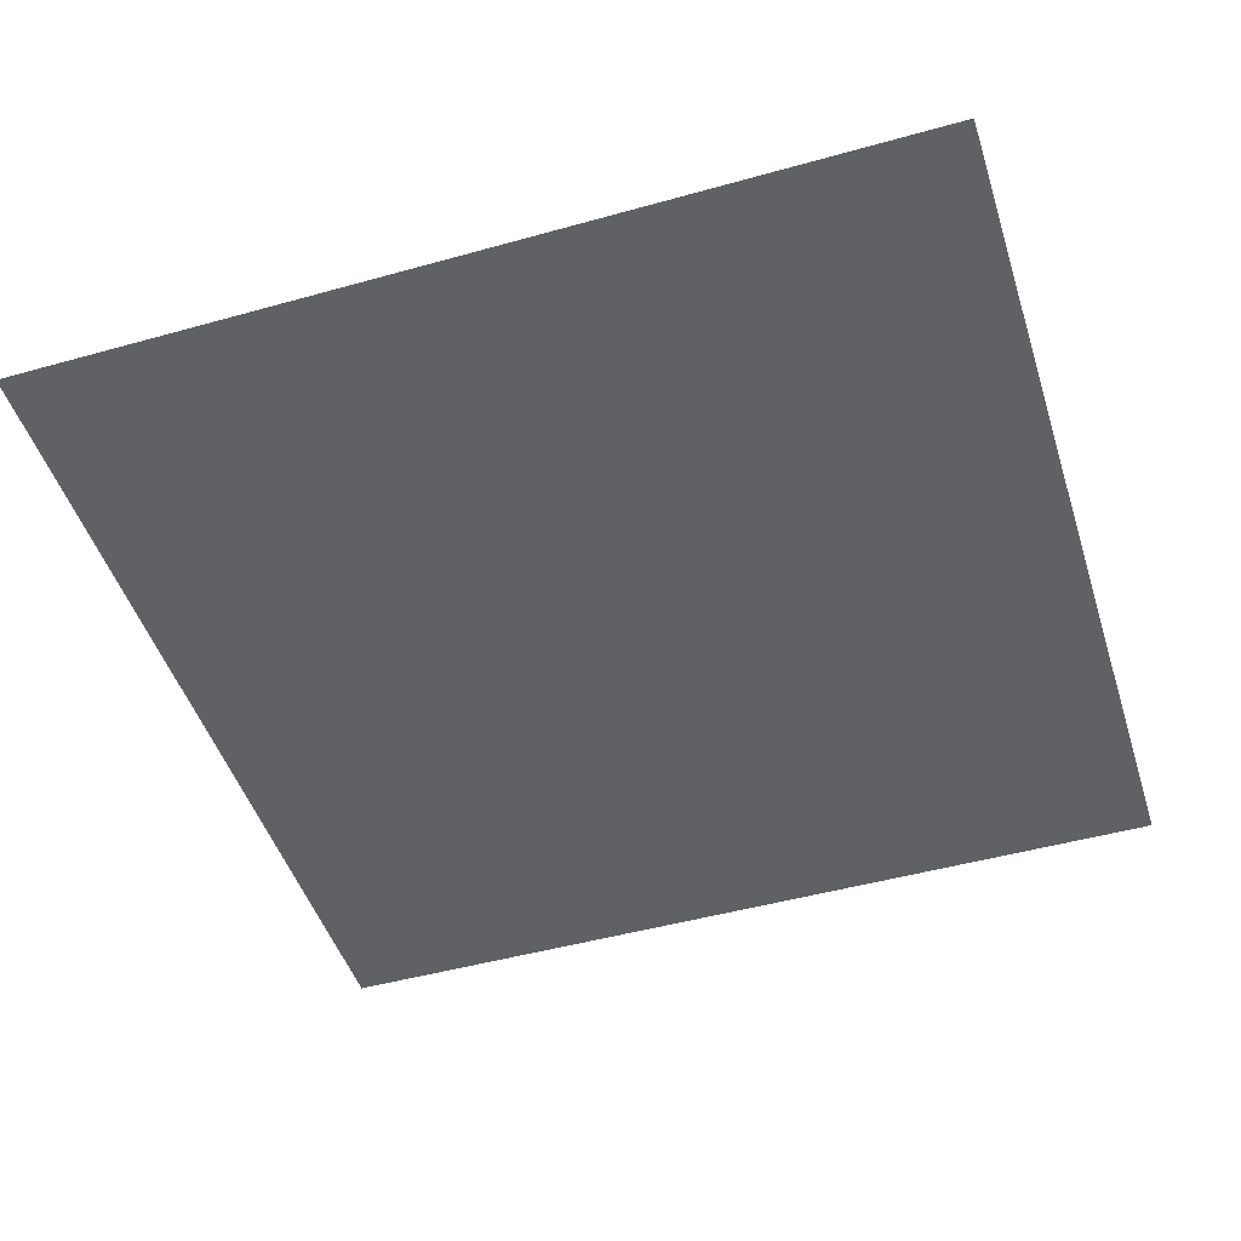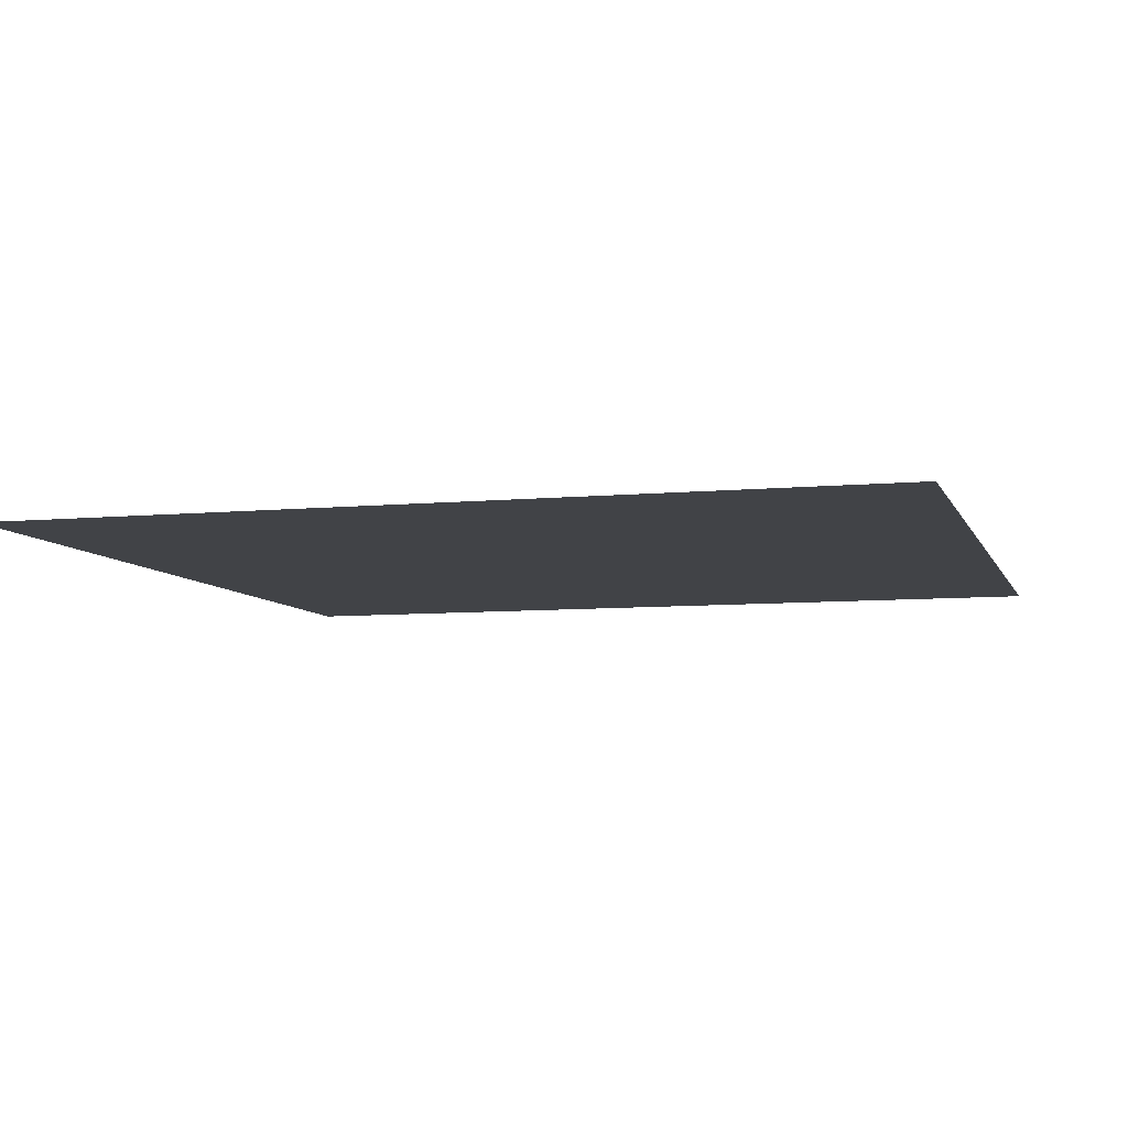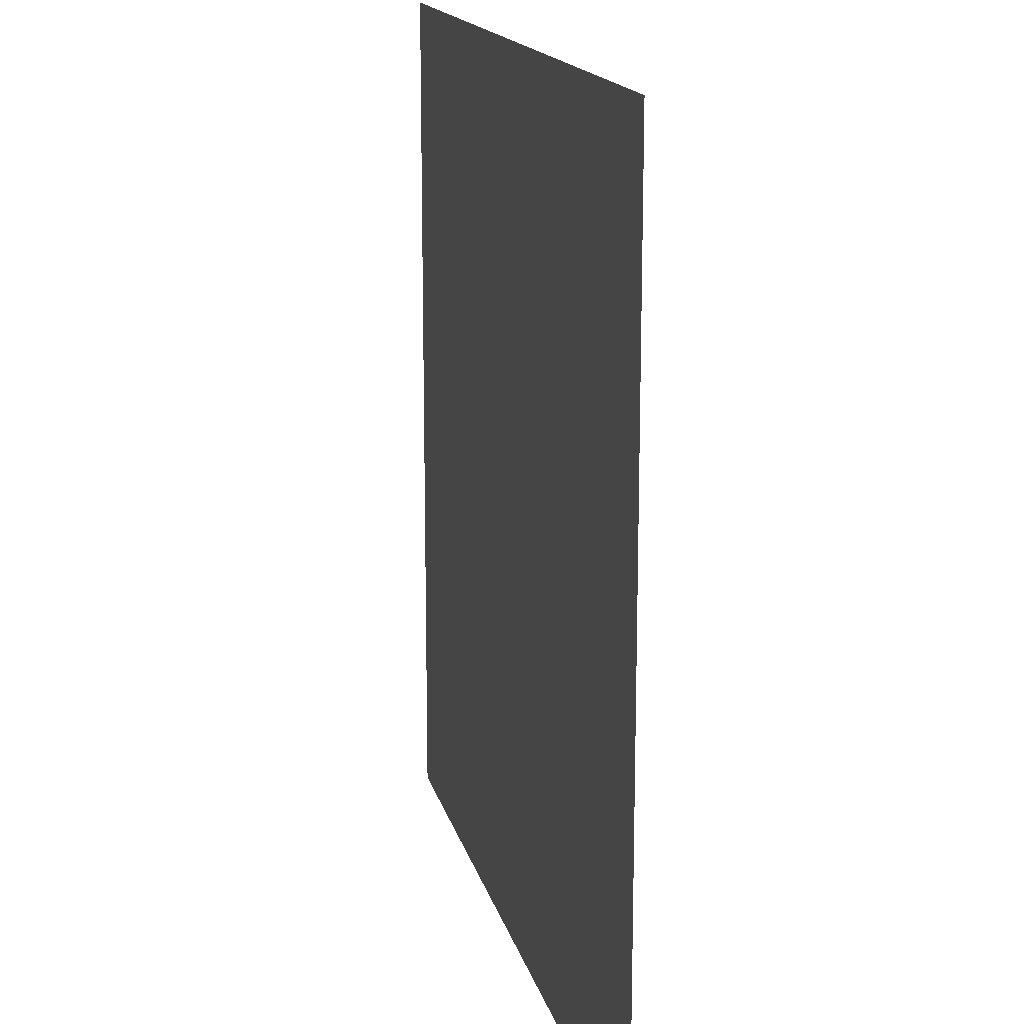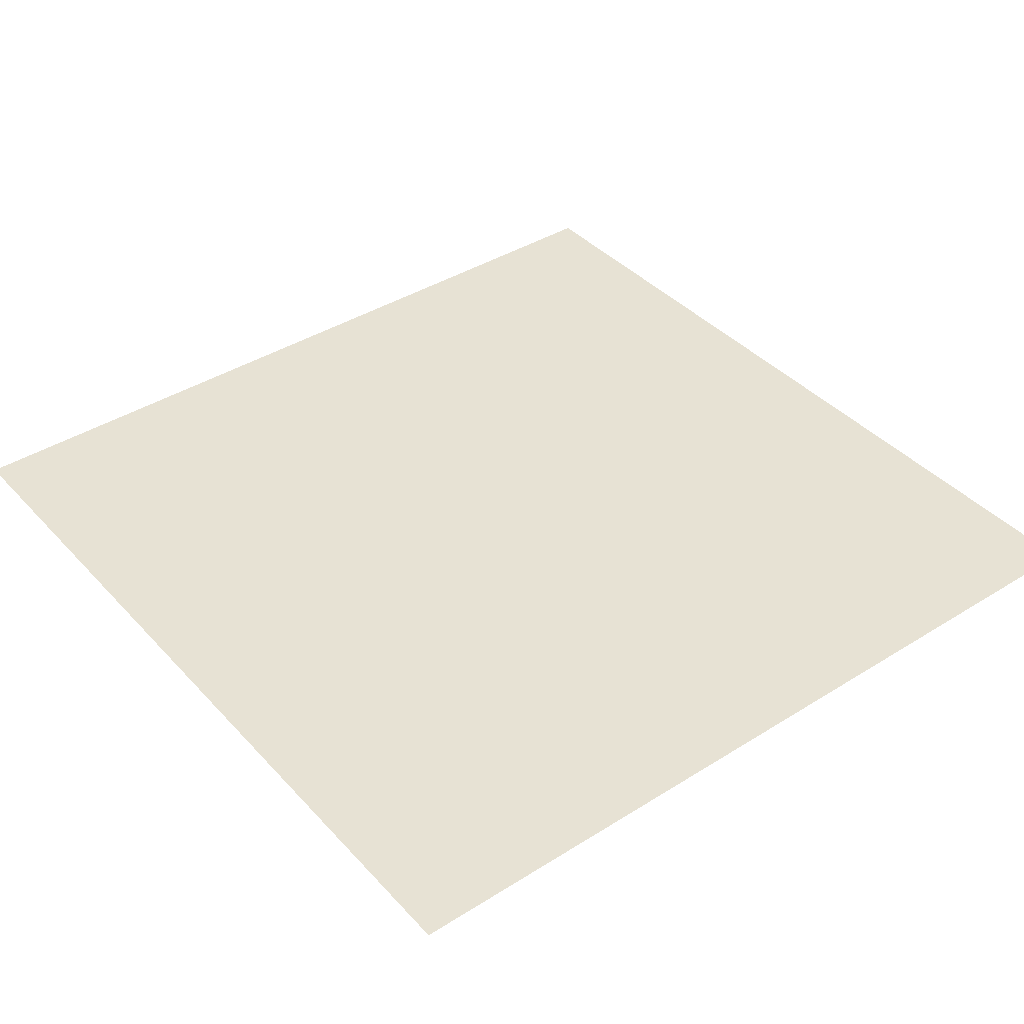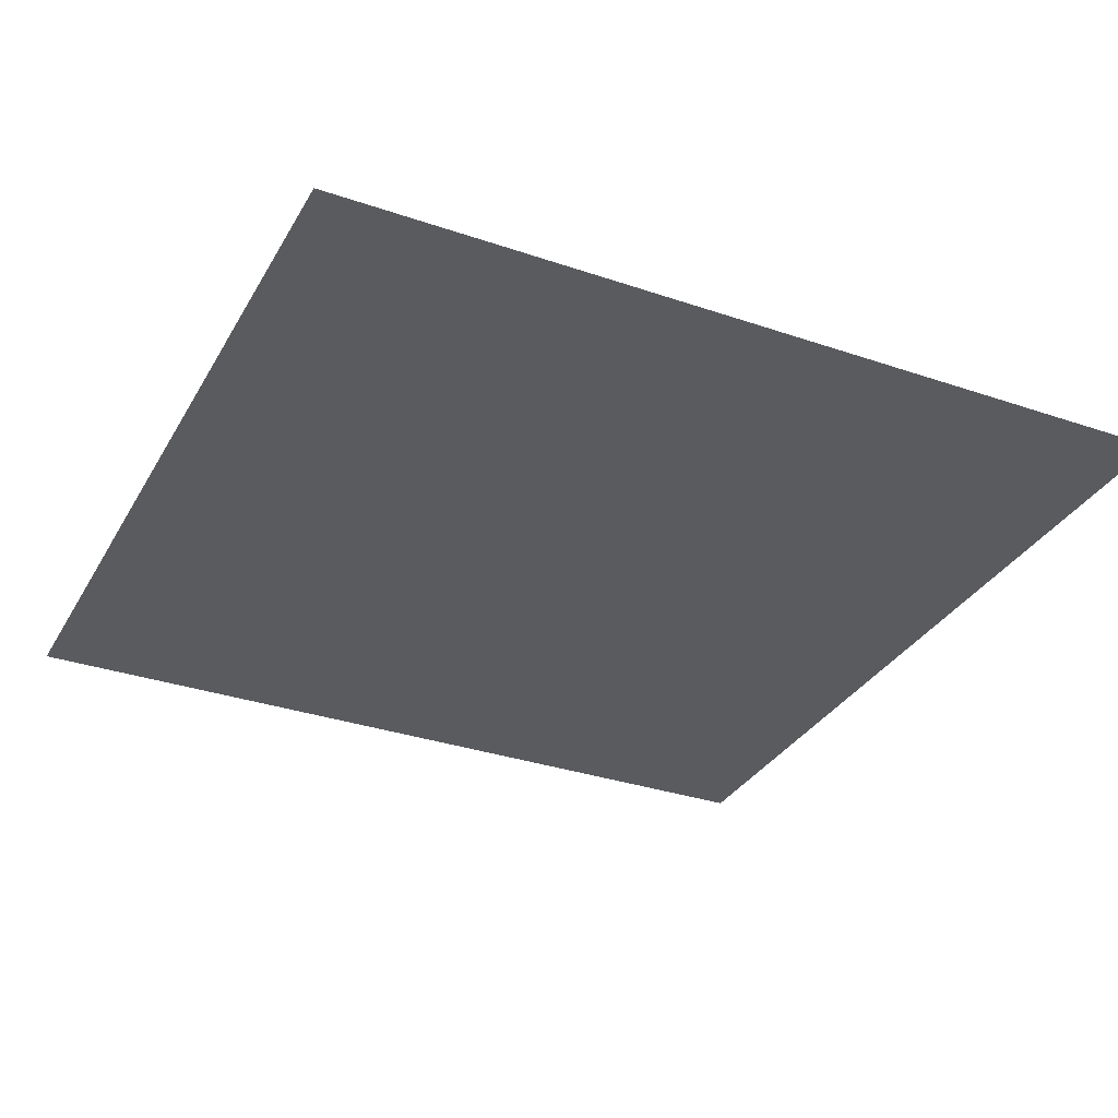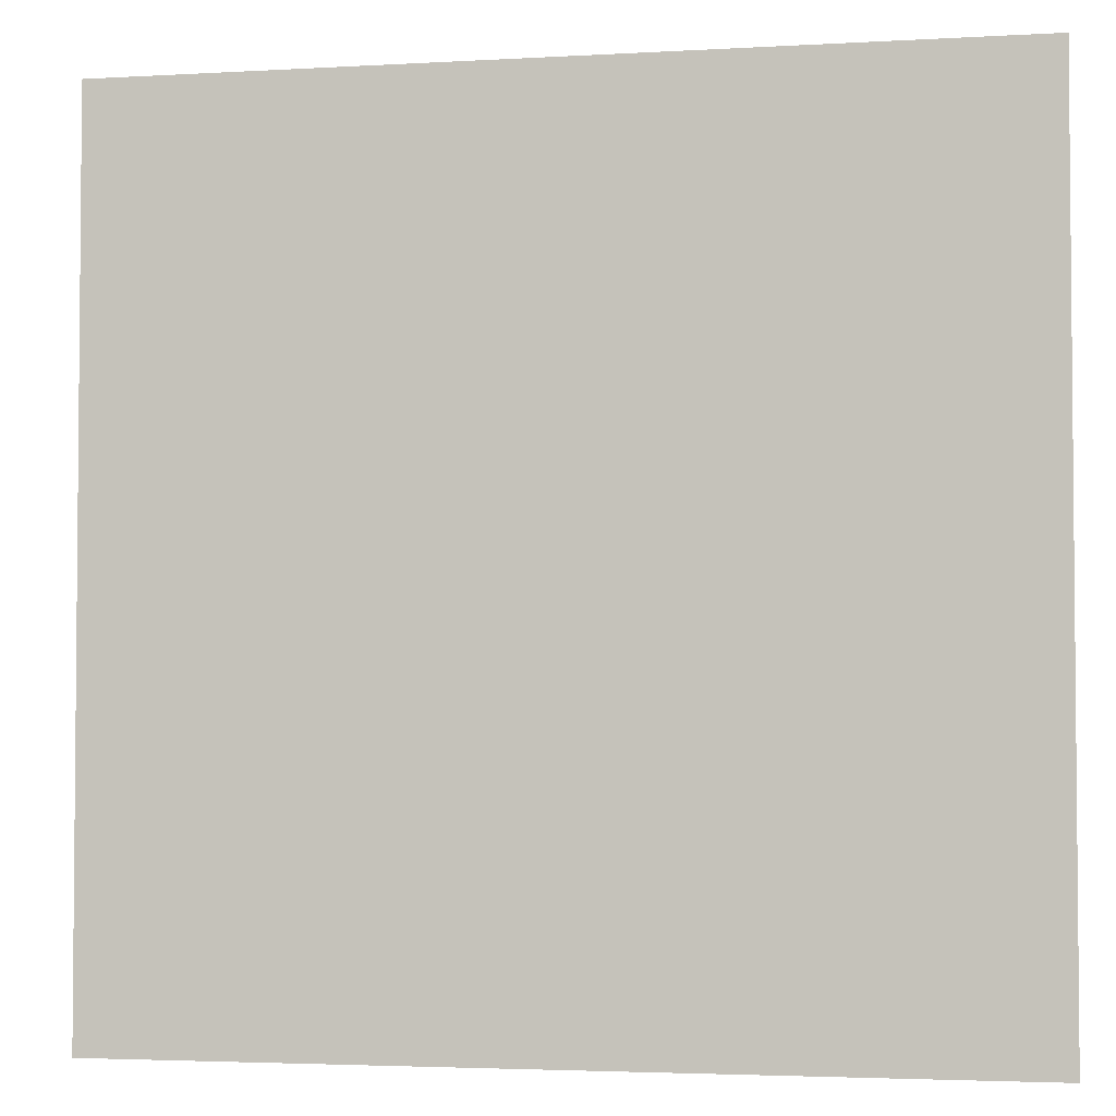
<metadata>
{"format":"obj","ext":"obj","renderer":"f3d","projection":"perspective","resolution":1024,"background":"white","views":[{"elev":-47.7,"azim":17.5,"up":"+Y"},{"elev":-7.2,"azim":-74.4,"up":"+Y"},{"elev":15.8,"azim":77.2,"up":"+Z"},{"elev":39.9,"azim":142.2,"up":"+Y"},{"elev":-32.4,"azim":-25.5,"up":"+Y"},{"elev":-3.3,"azim":-168.8,"up":"+Z"}]}
</metadata>
<code>
g pb_Mesh345516
v 0 0 0
v 0 0 2
v -2 0 0
v -2 0 2
g pb_Mesh345516_0
g pb_Mesh345516_1
f 3 2 1
f 3 4 2

</code>
